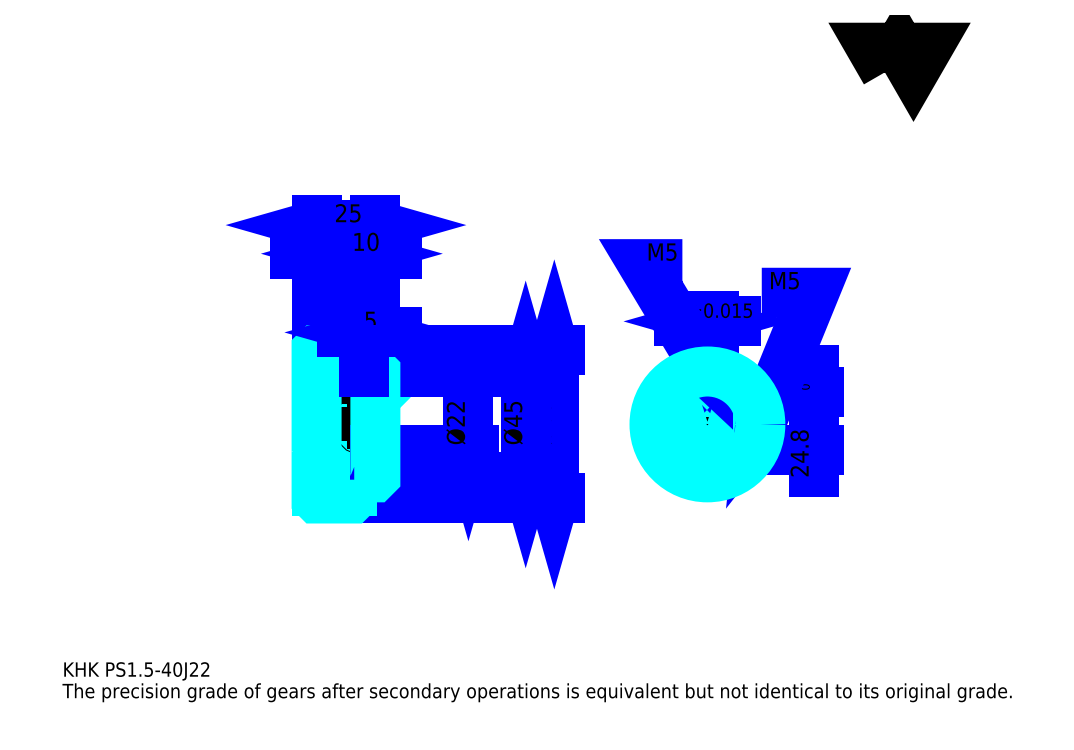
<metadata>
{"format":"dxf","ext":"dxf","renderer":"ezdxf+matplotlib","layout":"modelspace","background":"white","min_lineweight":24,"dpi":150}
</metadata>
<code>
0
SECTION
2
ENTITIES
0
TEXT
8
0
10
15.22
20
16.74
40
6.087
41
1
1
KHK PS1.5-40J22
7
KANJI
50
0
51
0
0
TEXT
8
0
10
15.22
20
7.609
40
6.087
41
1
1
The precision grade of gears after secondary operations is equivalent but not identical to its original grade.
7
KANJI
50
0
51
0
0
TEXT
8
0
10
15.22
20
273.9
40
6.848
41
1
1

7
KANJI
50
0
51
0
0
POLYLINE
8
0
66
     1
70
     2
0
VERTEX
8
0
10
365.2
20
273.9
0
VERTEX
8
0
10
359.3
20
284.2
0
VERTEX
8
0
10
383
20
284.2
0
VERTEX
8
0
10
377.1
20
273.9
0
VERTEX
8
0
10
371.2
20
284.2
0
VERTEX
8
0
10
365.2
20
273.9
0
SEQEND
0
LINE
8
0
10
224.3
20
155.5
11
224.3
21
92.52
0
POLYLINE
8
0
66
     1
70
     2
0
VERTEX
8
0
10
225.9
20
150.2
0
VERTEX
8
0
10
224.3
20
155.5
0
VERTEX
8
0
10
222.8
20
150.2
0
SEQEND
0
POLYLINE
8
0
66
     1
70
     2
0
VERTEX
8
0
10
222.8
20
97.85
0
VERTEX
8
0
10
224.3
20
92.52
0
VERTEX
8
0
10
225.9
20
97.85
0
SEQEND
0
LINE
8
0
10
148.3
20
155.5
11
226.6
21
155.5
0
LINE
8
0
10
148.3
20
92.52
11
226.6
21
92.52
0
TEXT
8
0
10
222.8
20
115.1
40
7.609
41
1
1
%%c63
7
KANJI
50
90
51
0
0
LINE
8
DASHDOT
10
118.7
20
154
11
142.8
21
154
0
LINE
8
DASHDOT
10
118.7
20
94.02
11
142.8
21
94.02
0
LINE
8
DASHDOT
10
118.7
20
124
11
152.8
21
124
0
LINE
8
0
10
138.3
20
155.4
11
138.3
21
155.5
0
LINE
8
0
10
123.3
20
155.4
11
123.3
21
155.5
0
LINE
8
0
10
139.3
20
146.5
11
148.3
21
146.5
0
LINE
8
0
10
139.3
20
101.5
11
148.3
21
101.5
0
LINE
8
0
10
138.2
20
155.5
11
148.3
21
155.5
0
LINE
8
0
10
138.2
20
92.52
11
148.3
21
92.52
0
LINE
8
0
10
123.3
20
152.1
11
138.3
21
152.1
0
LINE
8
0
10
123.3
20
95.9
11
138.3
21
95.9
0
LINE
8
0
10
147.8
20
113
11
148.3
21
112.5
0
LINE
8
0
10
147.8
20
135
11
148.3
21
135.5
0
LINE
8
0
10
123.8
20
135
11
123.8
21
113
0
POLYLINE
8
0
66
     1
70
     2
0
VERTEX
8
0
10
123.3
20
112.5
0
VERTEX
8
0
10
123.8
20
113
0
VERTEX
8
0
10
147.8
20
113
0
VERTEX
8
0
10
147.8
20
135
0
VERTEX
8
0
10
123.8
20
135
0
VERTEX
8
0
10
123.3
20
135.5
0
SEQEND
0
ARC
8
0
10
139.3
20
147.5
40
1
50
180
51
270
0
ARC
8
0
10
139.3
20
100.5
40
1
50
90
51
180
0
LINE
8
0
10
148.3
20
146
11
148.3
21
155.5
0
LINE
8
0
10
147.4
20
196.6
11
114.1
21
196.6
0
POLYLINE
8
0
66
     1
70
     2
0
VERTEX
8
0
10
117.9
20
195.1
0
VERTEX
8
0
10
123.3
20
196.6
0
VERTEX
8
0
10
117.9
20
198.1
0
SEQEND
0
POLYLINE
8
0
66
     1
70
     2
0
VERTEX
8
0
10
143.6
20
198.1
0
VERTEX
8
0
10
138.3
20
196.6
0
VERTEX
8
0
10
143.6
20
195.1
0
SEQEND
0
LINE
8
0
10
138.3
20
155.5
11
138.3
21
198.9
0
TEXT
8
0
10
125.8
20
197.8
40
7.609
41
1
1
15
7
KANJI
50
0
51
0
0
LINE
8
0
10
123.3
20
208.8
11
148.3
21
208.8
0
POLYLINE
8
0
66
     1
70
     2
0
VERTEX
8
0
10
128.6
20
210.3
0
VERTEX
8
0
10
123.3
20
208.8
0
VERTEX
8
0
10
128.6
20
207.3
0
SEQEND
0
POLYLINE
8
0
66
     1
70
     2
0
VERTEX
8
0
10
142.9
20
207.3
0
VERTEX
8
0
10
148.3
20
208.8
0
VERTEX
8
0
10
142.9
20
210.3
0
SEQEND
0
LINE
8
0
10
123.3
20
155.5
11
123.3
21
211.1
0
LINE
8
0
10
148.3
20
155.5
11
148.3
21
211.1
0
TEXT
8
0
10
130.8
20
210
40
7.609
41
1
1
25
7
KANJI
50
0
51
0
0
LINE
8
0
10
157.4
20
196.6
11
129.1
21
196.6
0
POLYLINE
8
0
66
     1
70
     2
0
VERTEX
8
0
10
132.9
20
195.1
0
VERTEX
8
0
10
138.3
20
196.6
0
VERTEX
8
0
10
132.9
20
198.1
0
SEQEND
0
POLYLINE
8
0
66
     1
70
     2
0
VERTEX
8
0
10
153.6
20
198.1
0
VERTEX
8
0
10
148.3
20
196.6
0
VERTEX
8
0
10
153.6
20
195.1
0
SEQEND
0
TEXT
8
0
10
138.3
20
197.8
40
7.609
41
1
1
10
7
KANJI
50
0
51
0
0
LINE
8
0
10
212.2
20
146.5
11
212.2
21
101.5
0
POLYLINE
8
0
66
     1
70
     2
0
VERTEX
8
0
10
213.7
20
141.2
0
VERTEX
8
0
10
212.2
20
146.5
0
VERTEX
8
0
10
210.7
20
141.2
0
SEQEND
0
POLYLINE
8
0
66
     1
70
     2
0
VERTEX
8
0
10
210.7
20
106.8
0
VERTEX
8
0
10
212.2
20
101.5
0
VERTEX
8
0
10
213.7
20
106.8
0
SEQEND
0
LINE
8
0
10
148.3
20
146.5
11
214.5
21
146.5
0
LINE
8
0
10
148.3
20
101.5
11
214.5
21
101.5
0
TEXT
8
0
10
210.7
20
115.1
40
7.609
41
1
1
%%c45
7
KANJI
50
90
51
0
0
LINE
8
DASHDOT
10
289.5
20
154.1
11
289.5
21
96.96
0
LINE
8
DASHDOT
10
262.4
20
124
11
316.5
21
124
0
LINE
8
0
10
301.6
20
167.8
11
277.3
21
167.8
0
POLYLINE
8
0
66
     1
70
     2
0
VERTEX
8
0
10
281.1
20
166.3
0
VERTEX
8
0
10
286.5
20
167.8
0
VERTEX
8
0
10
281.1
20
169.3
0
SEQEND
0
POLYLINE
8
0
66
     1
70
     2
0
VERTEX
8
0
10
297.8
20
169.3
0
VERTEX
8
0
10
292.5
20
167.8
0
VERTEX
8
0
10
297.8
20
166.3
0
SEQEND
0
LINE
8
0
10
286.5
20
137.8
11
286.5
21
170.1
0
LINE
8
0
10
292.5
20
137.8
11
292.5
21
170.1
0
TEXT
8
0
10
273.8
20
169.3
40
7.609
41
1
1
6
7
KANJI
50
0
51
0
0
TEXT
8
0
10
281.3
20
169.3
40
6.087
41
1
1
%%p0.015
7
KANJI
50
0
51
0
0
LINE
8
0
10
334.8
20
103.9
11
334.8
21
147
0
POLYLINE
8
0
66
     1
70
     2
0
VERTEX
8
0
10
333.3
20
143.1
0
VERTEX
8
0
10
334.8
20
137.8
0
VERTEX
8
0
10
336.3
20
143.1
0
SEQEND
0
POLYLINE
8
0
66
     1
70
     2
0
VERTEX
8
0
10
336.3
20
107.7
0
VERTEX
8
0
10
334.8
20
113
0
VERTEX
8
0
10
333.3
20
107.7
0
SEQEND
0
LINE
8
0
10
292.5
20
137.8
11
337.1
21
137.8
0
LINE
8
0
10
289.5
20
113
11
337.1
21
113
0
TEXT
8
0
10
332.5
20
101.2
40
7.609
41
1
1
24.8
7
KANJI
50
90
51
0
0
TEXT
8
0
10
333
20
134.2
40
3.804
41
1
1

7
KANJI
50
90
51
0
0
TEXT
8
0
10
328.2
20
134.2
40
3.804
41
1
1
+
7
KANJI
50
90
51
0
0
TEXT
8
0
10
333
20
138.4
40
3.804
41
1
1
0
7
KANJI
50
90
51
0
0
TEXT
8
0
10
328.2
20
138.4
40
3.804
41
1
1
0.1
7
KANJI
50
90
51
0
0
ARC
8
0
10
289.5
20
124
40
11
50
105.8
51
74.17
0
POLYLINE
8
0
66
     1
70
     2
0
VERTEX
8
0
10
292.5
20
134.6
0
VERTEX
8
0
10
292.5
20
137.8
0
VERTEX
8
0
10
286.5
20
137.8
0
VERTEX
8
0
10
286.5
20
134.6
0
SEQEND
0
LINE
8
0
10
123.3
20
137.8
11
148.3
21
137.8
0
POLYLINE
8
DASHDOT
66
     1
70
     2
0
VERTEX
8
DASHDOT
10
143.3
20
151.1
0
VERTEX
8
DASHDOT
10
143.3
20
133.3
0
SEQEND
0
POLYLINE
8
0
66
     1
70
     2
0
VERTEX
8
0
10
145.8
20
146.5
0
VERTEX
8
0
10
145.8
20
137.8
0
SEQEND
0
POLYLINE
8
0
66
     1
70
     2
0
VERTEX
8
0
10
140.8
20
146.5
0
VERTEX
8
0
10
140.8
20
137.8
0
SEQEND
0
POLYLINE
8
0
66
     1
70
     2
0
VERTEX
8
0
10
145.3
20
146.5
0
VERTEX
8
0
10
145.3
20
137.8
0
SEQEND
0
POLYLINE
8
0
66
     1
70
     2
0
VERTEX
8
0
10
141.2
20
146.5
0
VERTEX
8
0
10
141.2
20
137.8
0
SEQEND
0
POLYLINE
8
0
66
     1
70
     2
0
VERTEX
8
0
10
287
20
137.8
0
VERTEX
8
0
10
287
20
146.4
0
SEQEND
0
POLYLINE
8
0
66
     1
70
     2
0
VERTEX
8
0
10
292
20
137.8
0
VERTEX
8
0
10
292
20
146.4
0
SEQEND
0
POLYLINE
8
0
66
     1
70
     2
0
VERTEX
8
0
10
287.4
20
137.8
0
VERTEX
8
0
10
287.4
20
146.4
0
SEQEND
0
POLYLINE
8
0
66
     1
70
     2
0
VERTEX
8
0
10
291.5
20
137.8
0
VERTEX
8
0
10
291.5
20
146.4
0
SEQEND
0
POLYLINE
8
0
66
     1
70
     2
0
VERTEX
8
0
10
289.5
20
146.5
0
VERTEX
8
0
10
262.1
20
192.2
0
VERTEX
8
0
10
278.8
20
192.2
0
SEQEND
0
POLYLINE
8
0
66
     1
70
     2
0
VERTEX
8
0
10
285.4
20
150.3
0
VERTEX
8
0
10
289.5
20
146.5
0
VERTEX
8
0
10
288
20
151.9
0
SEQEND
0
TEXT
8
0
10
263.6
20
193.7
40
7.304
41
1
1
M5
7
KANJI
50
0
51
0
0
CIRCLE
8
0
10
143.3
20
124
40
2.5
0
CIRCLE
8
0
10
143.3
20
124
40
2.065
0
POLYLINE
8
DASHDOT
66
     1
70
     2
0
VERTEX
8
DASHDOT
10
136.2
20
124
0
VERTEX
8
DASHDOT
10
150.3
20
124
0
SEQEND
0
POLYLINE
8
DASHDOT
66
     1
70
     2
0
VERTEX
8
DASHDOT
10
143.3
20
117
0
VERTEX
8
DASHDOT
10
143.3
20
131.1
0
SEQEND
0
LINE
8
DASHDOT
10
143.3
20
146.5
11
143.3
21
124
0
LINE
8
0
10
143.3
20
146.5
11
143.3
21
155.5
0
POLYLINE
8
0
66
     1
70
     2
0
VERTEX
8
0
10
300.2
20
126.5
0
VERTEX
8
0
10
311.8
20
126.5
0
SEQEND
0
POLYLINE
8
0
66
     1
70
     2
0
VERTEX
8
0
10
300.2
20
121.5
0
VERTEX
8
0
10
311.8
20
121.5
0
SEQEND
0
POLYLINE
8
0
66
     1
70
     2
0
VERTEX
8
0
10
300.3
20
126.1
0
VERTEX
8
0
10
311.9
20
126.1
0
SEQEND
0
POLYLINE
8
0
66
     1
70
     2
0
VERTEX
8
0
10
300.3
20
122
0
VERTEX
8
0
10
311.9
20
122
0
SEQEND
0
POLYLINE
8
0
66
     1
70
     2
0
VERTEX
8
0
10
312
20
124
0
VERTEX
8
0
10
334.8
20
180
0
VERTEX
8
0
10
312.6
20
180
0
SEQEND
0
POLYLINE
8
0
66
     1
70
     2
0
VERTEX
8
0
10
312.6
20
129.5
0
VERTEX
8
0
10
312
20
124
0
VERTEX
8
0
10
315.4
20
128.4
0
SEQEND
0
TEXT
8
0
10
315.6
20
181.5
40
7.304
41
1
1
M5
7
KANJI
50
0
51
0
0
LINE
8
0
10
187.8
20
135
11
187.8
21
113
0
POLYLINE
8
0
66
     1
70
     2
0
VERTEX
8
0
10
186.3
20
118.3
0
VERTEX
8
0
10
187.8
20
113
0
VERTEX
8
0
10
189.3
20
118.3
0
SEQEND
0
LINE
8
0
10
148.3
20
113
11
190.1
21
113
0
TEXT
8
0
10
186.3
20
115.1
40
7.609
41
1
1
%%c22
7
KANJI
50
90
51
0
0
POLYLINE
8
0
66
     1
70
     2
0
VERTEX
8
0
10
123.3
20
112.5
0
VERTEX
8
0
10
123.3
20
92.62
0
VERTEX
8
0
10
123.4
20
92.52
0
VERTEX
8
0
10
138.2
20
92.52
0
VERTEX
8
0
10
138.3
20
92.62
0
VERTEX
8
0
10
138.3
20
100.5
0
SEQEND
0
POLYLINE
8
0
66
     1
70
     2
0
VERTEX
8
0
10
139.3
20
101.5
0
VERTEX
8
0
10
147.8
20
101.5
0
VERTEX
8
0
10
148.3
20
102
0
VERTEX
8
0
10
148.3
20
146
0
VERTEX
8
0
10
147.8
20
146.5
0
VERTEX
8
0
10
139.3
20
146.5
0
SEQEND
0
POLYLINE
8
0
66
     1
70
     2
0
VERTEX
8
0
10
138.3
20
147.5
0
VERTEX
8
0
10
138.3
20
155.4
0
VERTEX
8
0
10
138.2
20
155.5
0
VERTEX
8
0
10
123.4
20
155.5
0
VERTEX
8
0
10
123.3
20
155.4
0
VERTEX
8
0
10
123.3
20
112.5
0
SEQEND
0
CIRCLE
8
0
10
289.5
20
124
40
22.5
0
LINE
8
0
10
157.4
20
163.1
11
134.1
21
163.1
0
POLYLINE
8
0
66
     1
70
     2
0
VERTEX
8
0
10
137.9
20
161.6
0
VERTEX
8
0
10
143.3
20
163.1
0
VERTEX
8
0
10
137.9
20
164.7
0
SEQEND
0
POLYLINE
8
0
66
     1
70
     2
0
VERTEX
8
0
10
153.6
20
164.7
0
VERTEX
8
0
10
148.3
20
163.1
0
VERTEX
8
0
10
153.6
20
161.6
0
SEQEND
0
LINE
8
0
10
143.3
20
155.5
11
143.3
21
165.4
0
TEXT
8
0
10
143.3
20
164.3
40
7.609
41
1
1
5
7
KANJI
50
0
51
0
0
LINE
8
0
10
143.3
20
146.5
11
143.3
21
155.5
0
ENDSEC
0
EOF

</code>
